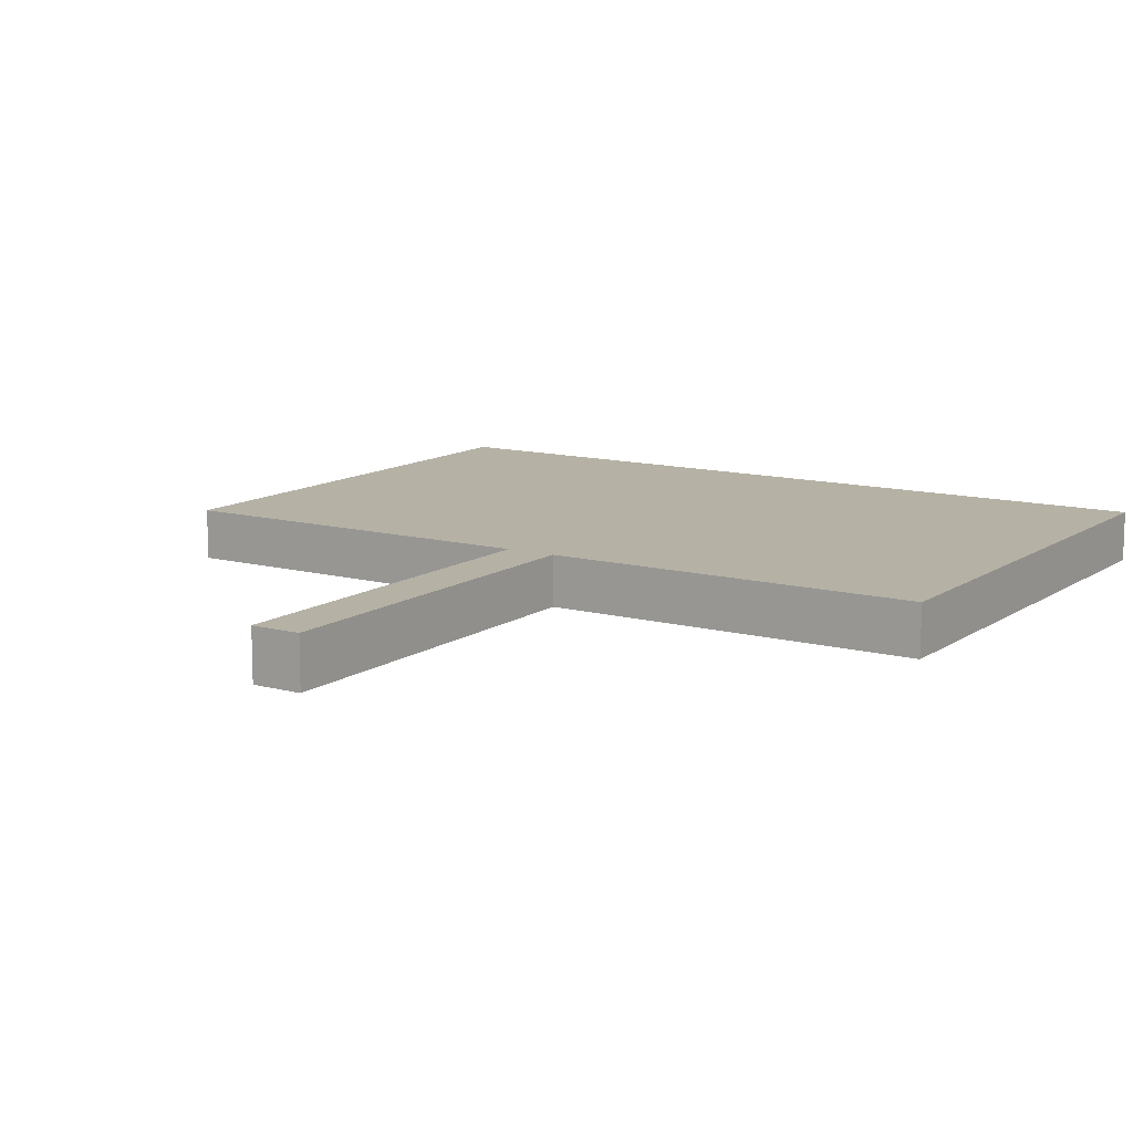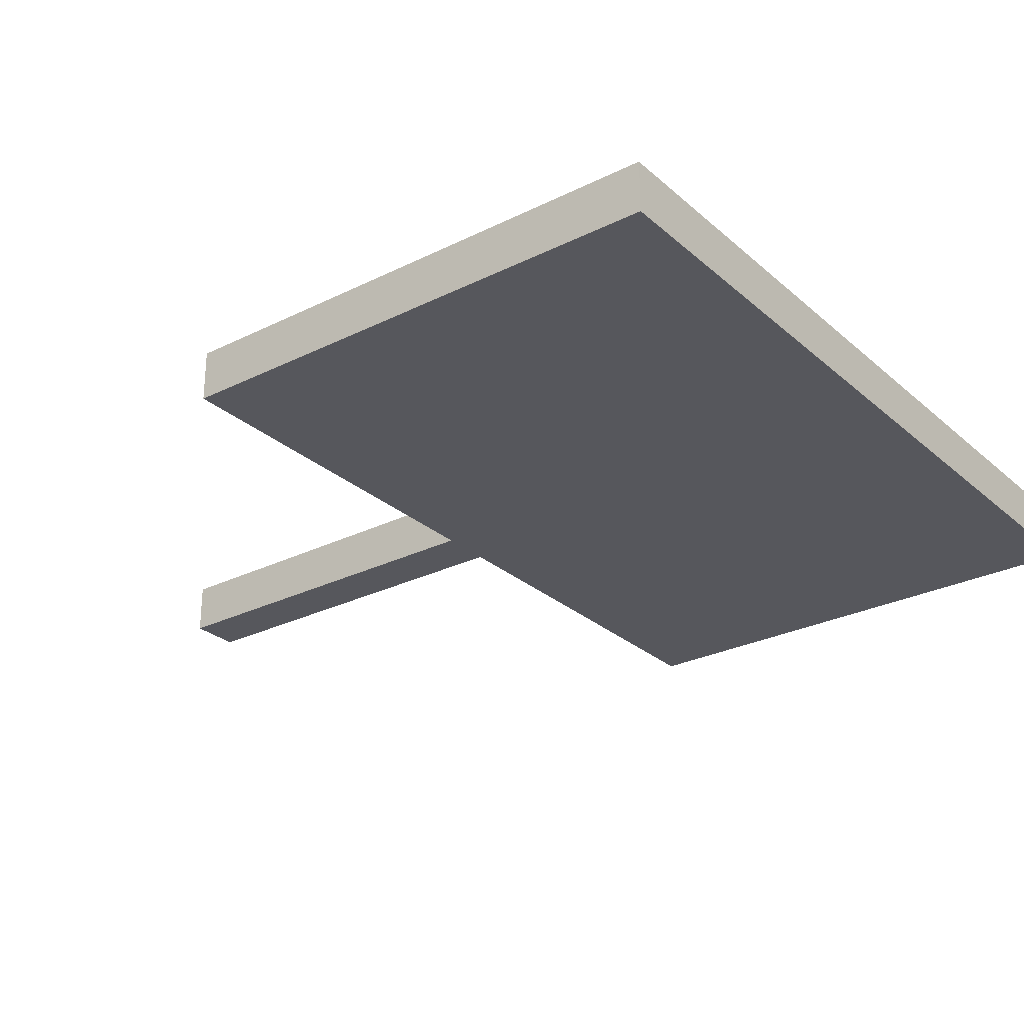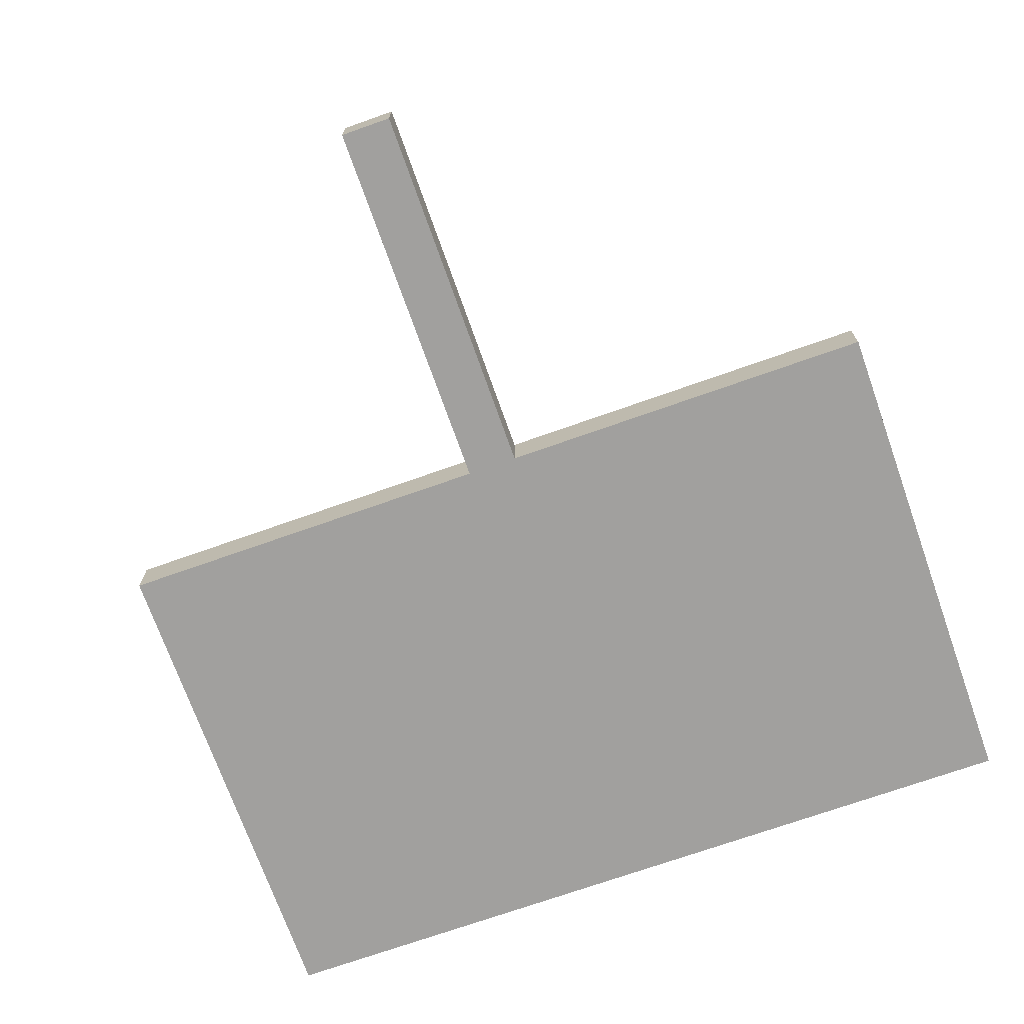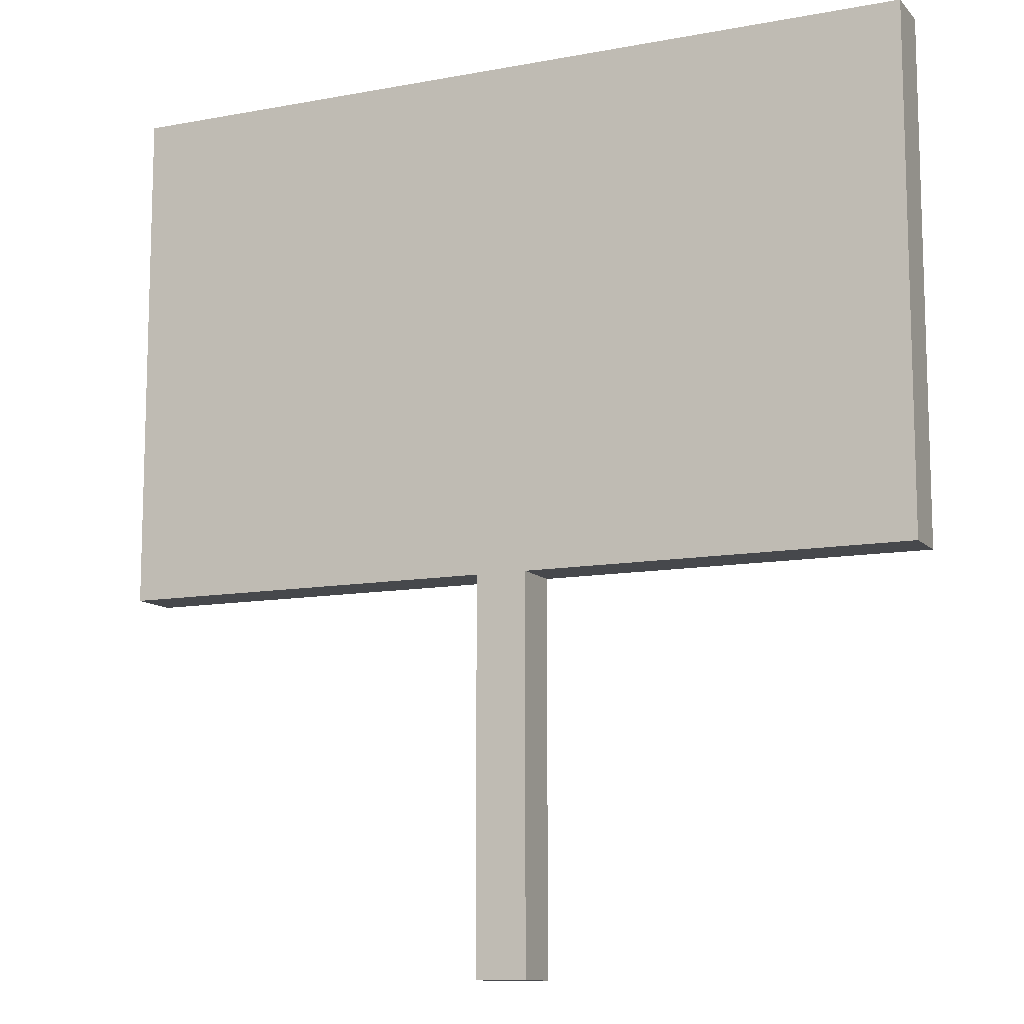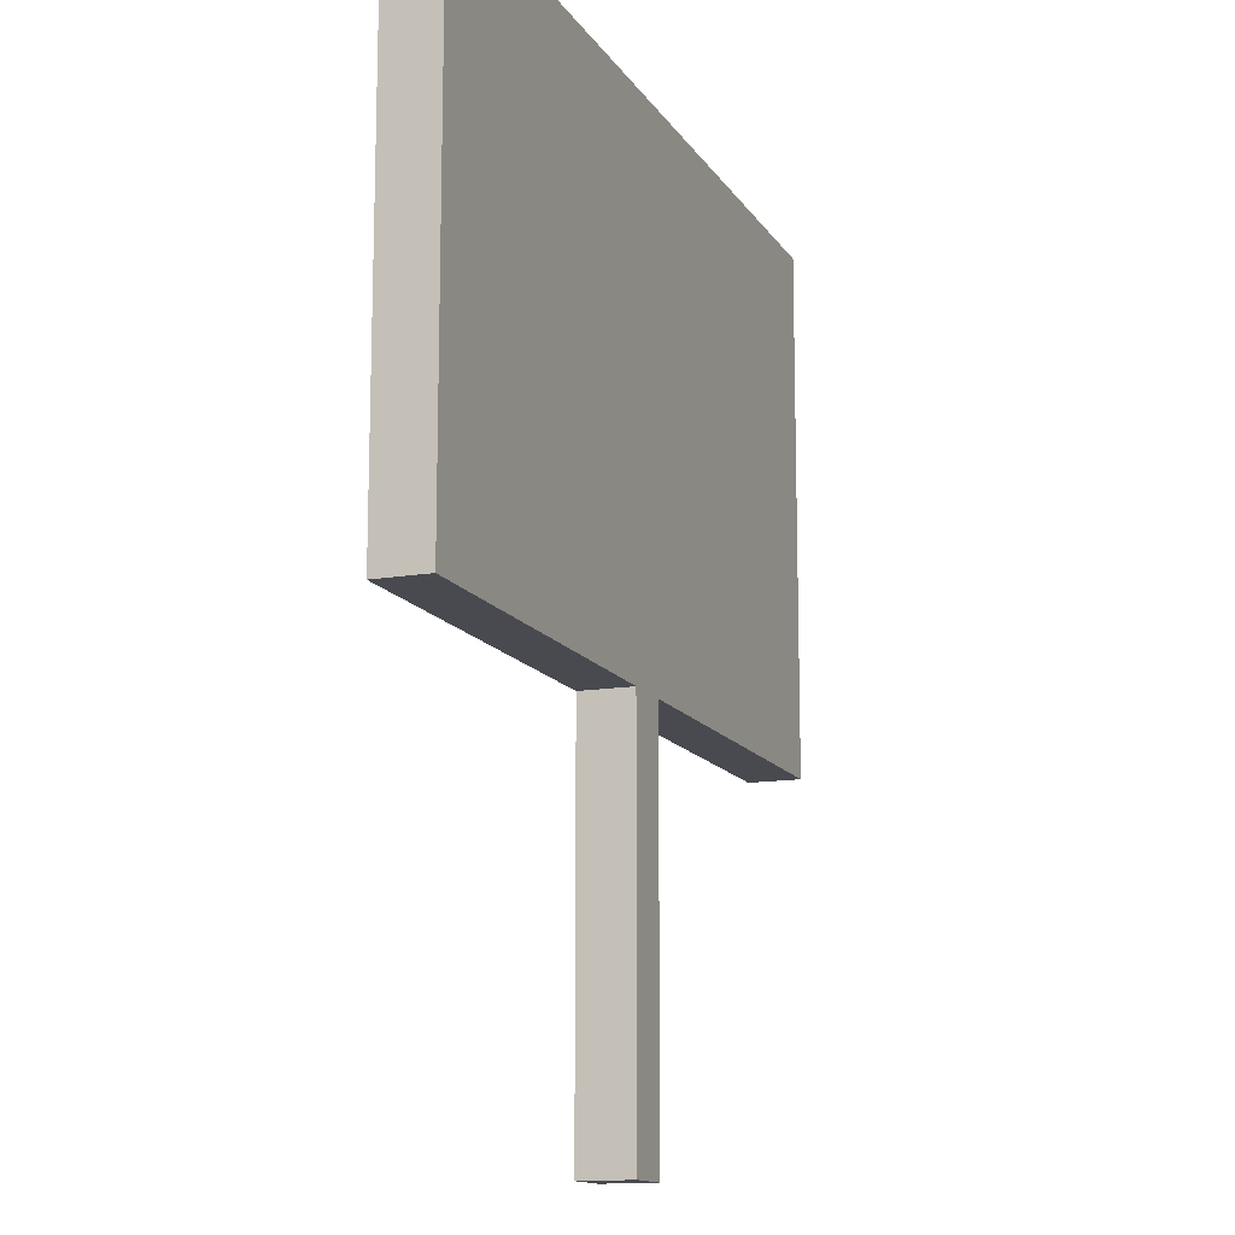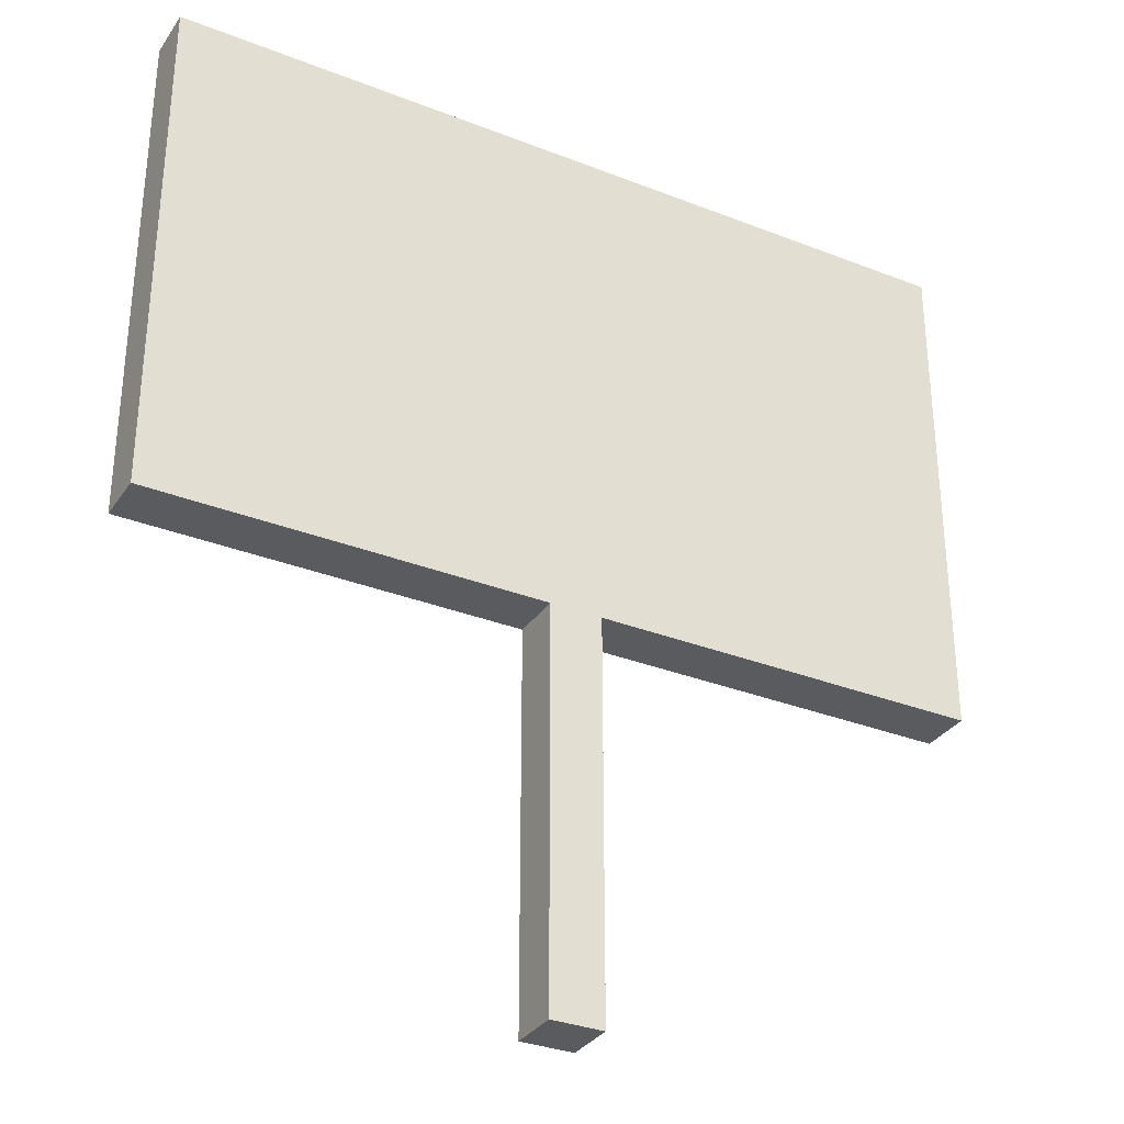
<metadata>
{"format":"obj","ext":"obj","renderer":"f3d","projection":"perspective","resolution":1024,"background":"white","views":[{"elev":11.8,"azim":32.7,"up":"+Z"},{"elev":-27.5,"azim":127.3,"up":"+Z"},{"elev":-71.8,"azim":19.5,"up":"+Z"},{"elev":-11.2,"azim":-155.3,"up":"+Y"},{"elev":-13.6,"azim":110.9,"up":"+Y"},{"elev":-32.5,"azim":-28.7,"up":"+Y"}]}
</metadata>
<code>
o
v -1.6 1.5 0.1
v -1.6 1.5 -0.1
v -1.6 3.5 0.1
v -1.6 3.5 -0.1
v -0.1 0 0.1
v -0.1 0 -0.1
v -0.1 1.5 0.1
v -0.1 1.5 -0.1
v 0.1 0 0.1
v 0.1 0 -0.1
v 0.1 1.5 0.1
v 0.1 1.5 -0.1
v 1.6 1.5 0.1
v 1.6 1.5 -0.1
v 1.6 3.5 0.1
v 1.6 3.5 -0.1
v -1.6 1.5 0.1
v -1.6 3.5 0.1
v -0.1 0 0.1
v -0.1 1.5 0.1
v 0.1 0 0.1
v 0.1 1.5 0.1
v 1.6 1.5 0.1
v 1.6 3.5 0.1
v -1.6 1.5 -0.1
v -1.6 3.5 -0.1
v -0.1 0 -0.1
v -0.1 1.5 -0.1
v 0.1 0 -0.1
v 0.1 1.5 -0.1
v 1.6 1.5 -0.1
v 1.6 3.5 -0.1
v -0.1 0 0.1
v 0.1 0 0.1
v -0.1 0 -0.1
v 0.1 0 -0.1
v -1.6 1.5 0.1
v -0.1 1.5 0.1
v 0.1 1.5 0.1
v 1.6 1.5 0.1
v -1.6 1.5 -0.1
v -0.1 1.5 -0.1
v 0.1 1.5 -0.1
v 1.6 1.5 -0.1
v -1.6 3.5 0.1
v 1.6 3.5 0.1
v -1.6 3.5 -0.1
v 1.6 3.5 -0.1
f 3 2 1
f 4 2 3
f 7 6 5
f 8 6 7
f 9 10 11
f 11 10 12
f 13 14 15
f 15 14 16
f 20 18 17
f 21 20 19
f 22 18 20
f 22 20 21
f 23 18 22
f 24 18 23
f 25 26 28
f 27 28 29
f 28 26 30
f 29 28 30
f 30 26 31
f 31 26 32
f 35 34 33
f 36 34 35
f 41 38 37
f 42 38 41
f 43 40 39
f 44 40 43
f 45 46 47
f 47 46 48

</code>
